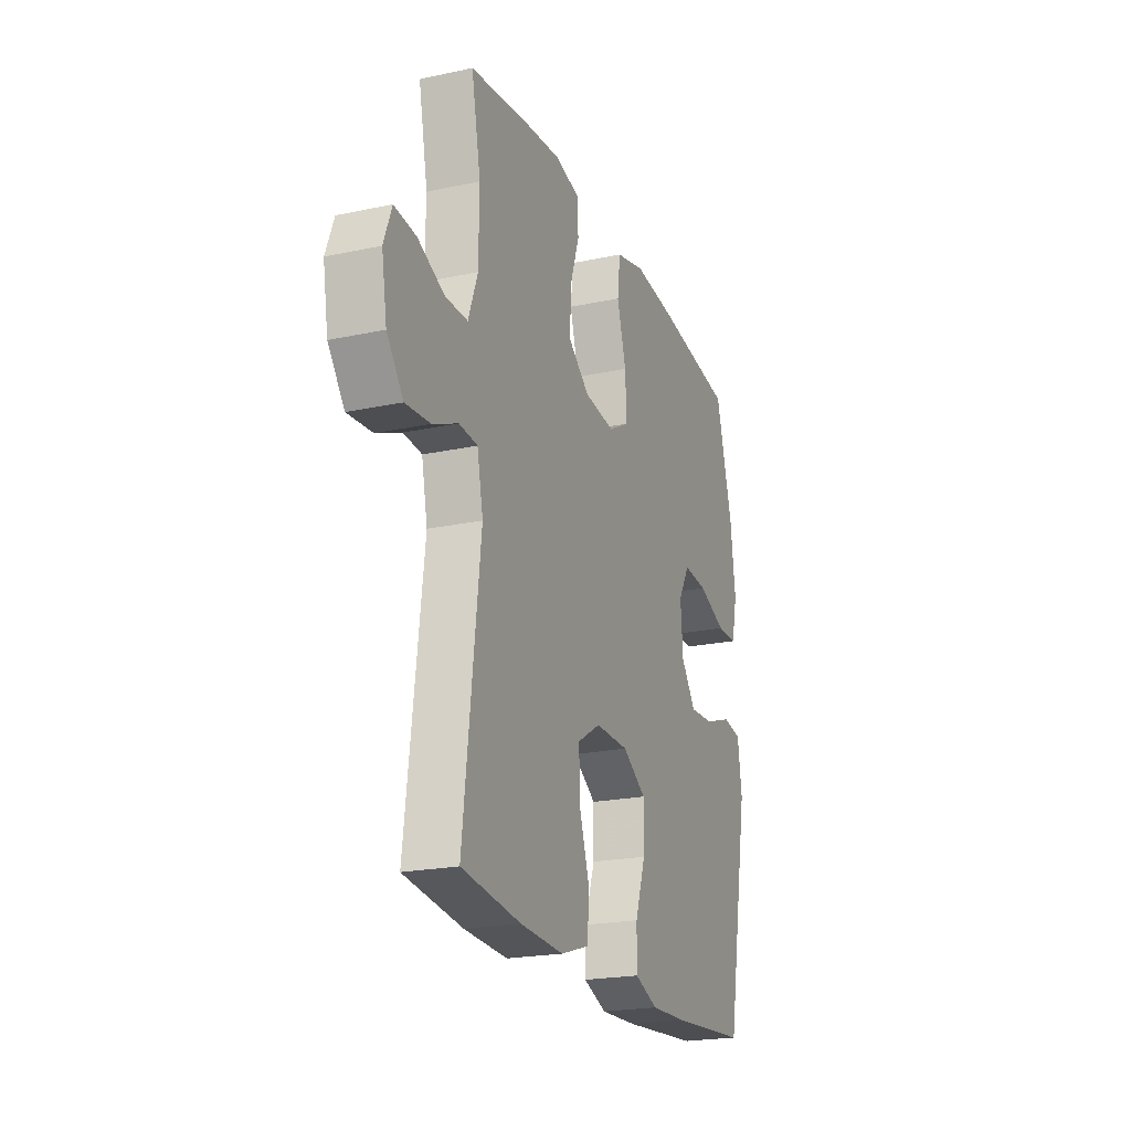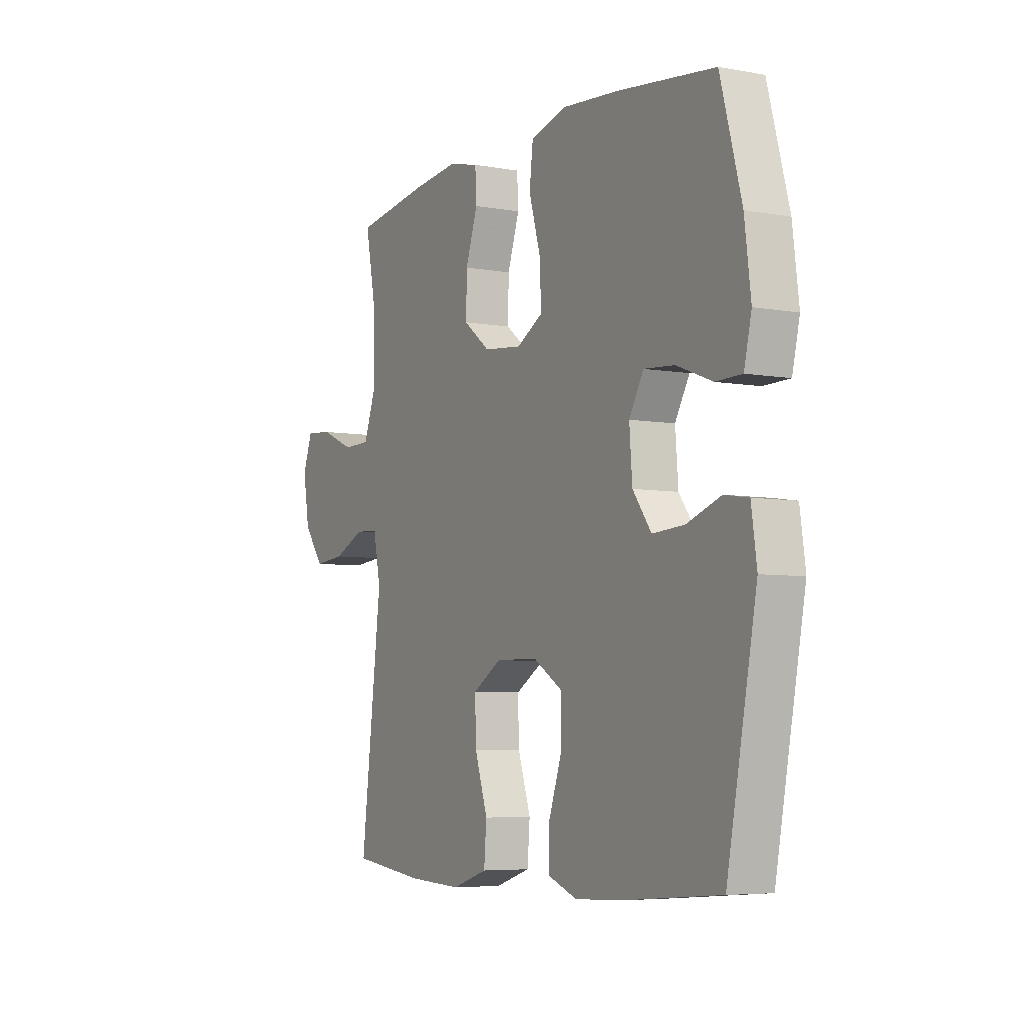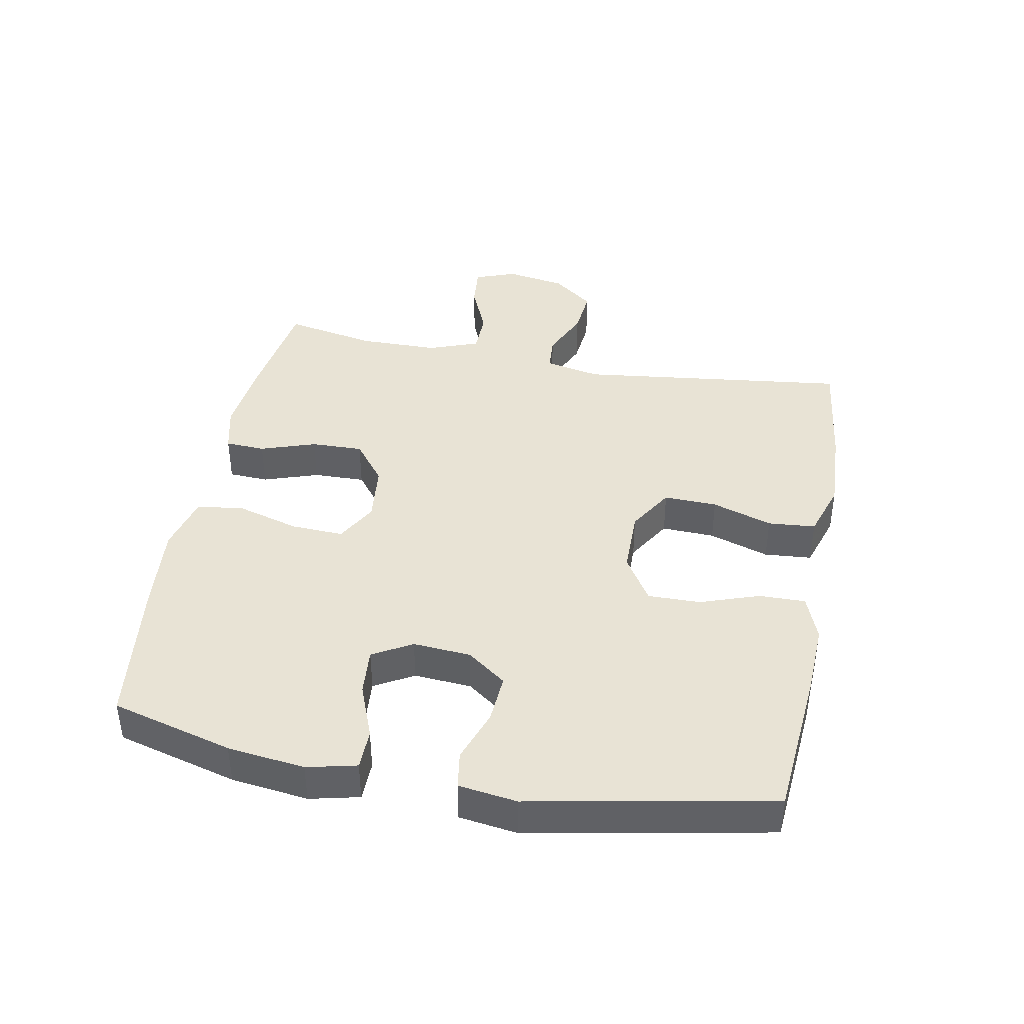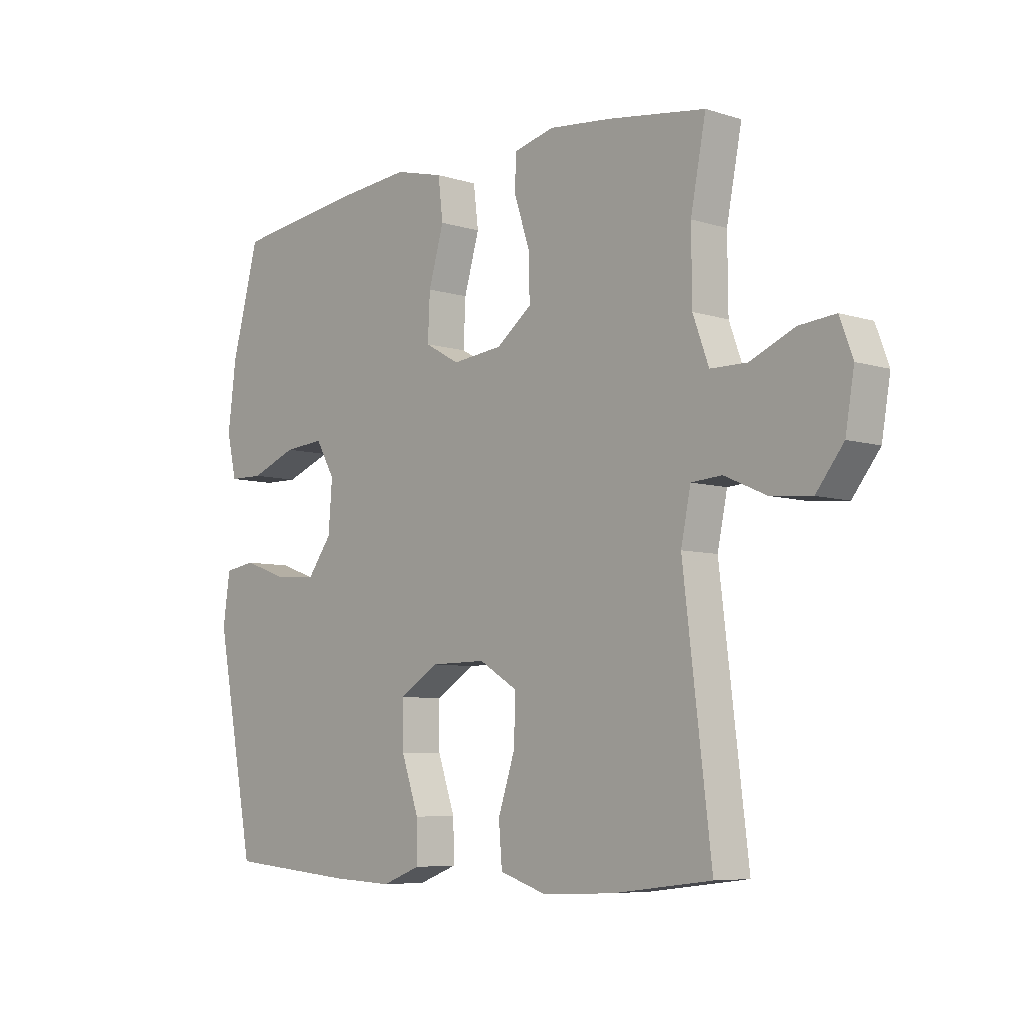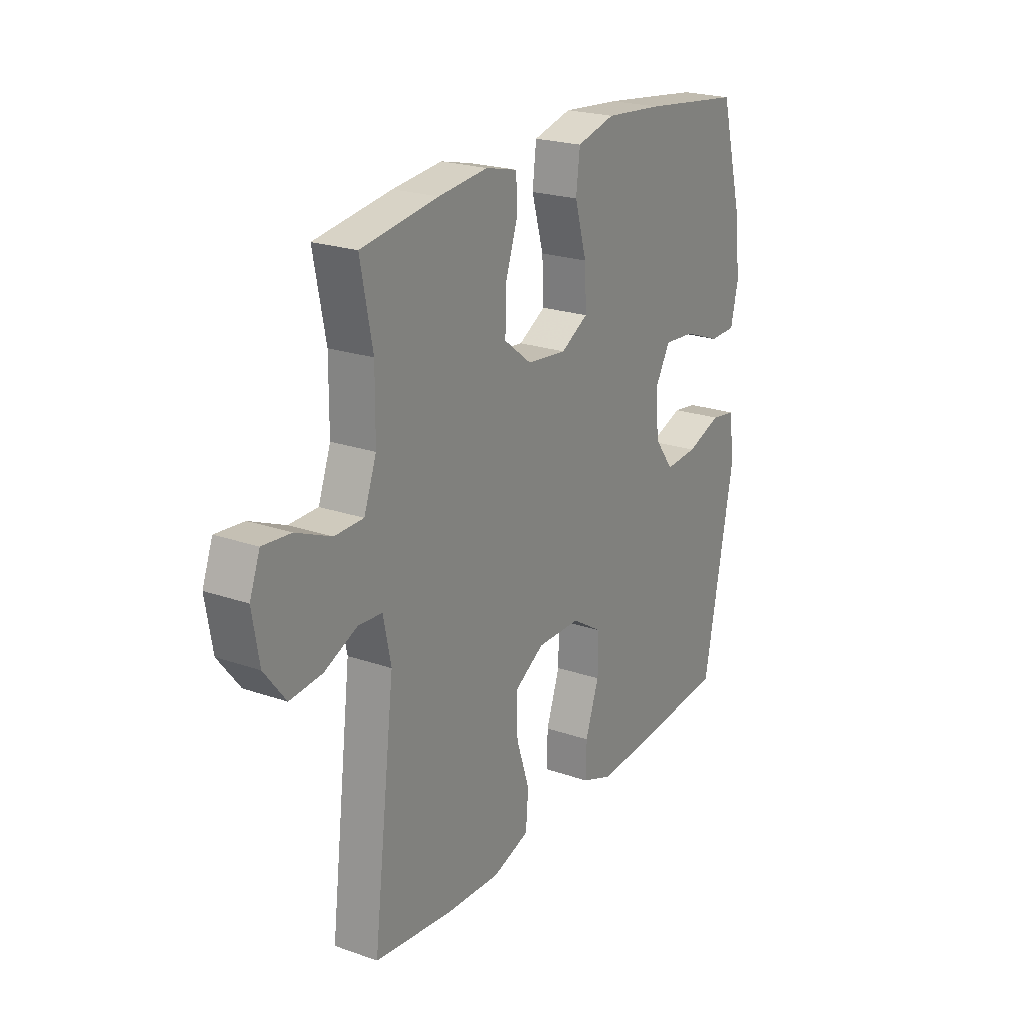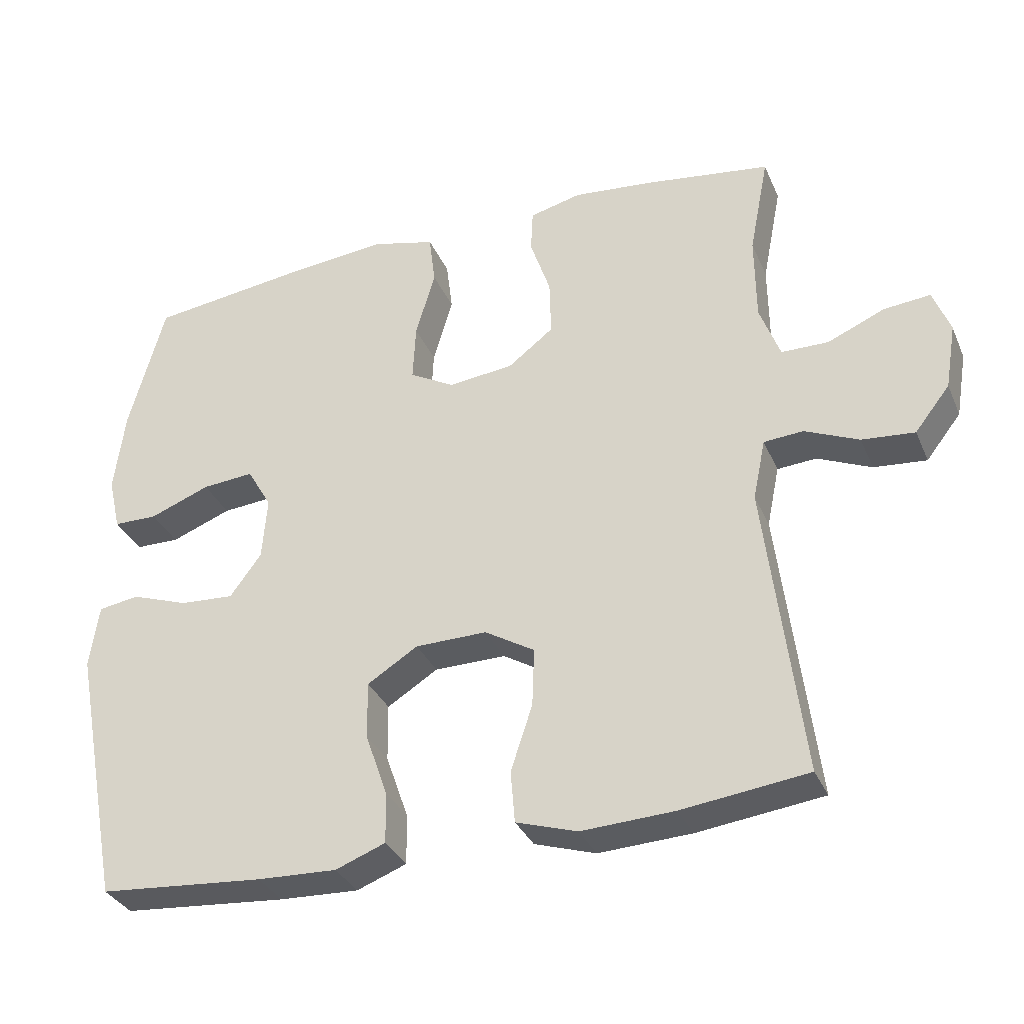
<metadata>
{"format":"obj","ext":"obj","renderer":"f3d","projection":"perspective","resolution":1024,"background":"white","views":[{"elev":-21.7,"azim":-69.4,"up":"+Z"},{"elev":-5.8,"azim":61.1,"up":"+Z"},{"elev":41.0,"azim":100.7,"up":"+Y"},{"elev":-6.8,"azim":-132.3,"up":"+Z"},{"elev":22.4,"azim":-59.0,"up":"+Z"},{"elev":-33.5,"azim":-158.9,"up":"+Z"}]}
</metadata>
<code>
v -0.5 0.07 -0.5
v -0.449 0.07 -0.078
v -0.467 0.07 0.009
v -0.523 0.07 0.013
v -0.6 0.07 -0.021
v -0.675 0.07 -0.028
v -0.725 0.07 0.036
v -0.741 0.07 0.13
v -0.717 0.07 0.194
v -0.651 0.07 0.188
v -0.569 0.07 0.153
v -0.502 0.07 0.154
v -0.473 0.07 0.233
v -0.472 0.07 0.357
v -0.5 0.07 0.5
v -0.321 0.07 0.526
v -0.206 0.07 0.538
v -0.132 0.07 0.52
v -0.129 0.07 0.458
v -0.158 0.07 0.372
v -0.16 0.07 0.291
v -0.095 0.07 0.241
v -0.002 0.07 0.231
v 0.062 0.07 0.267
v 0.058 0.07 0.349
v 0.03 0.07 0.445
v 0.039 0.07 0.519
v 0.129 0.07 0.542
v 0.263 0.07 0.53
v 0.5 0.07 0.5
v 0.551 0.07 0.311
v 0.566 0.07 0.191
v 0.548 0.07 0.114
v 0.485 0.07 0.113
v 0.399 0.07 0.146
v 0.325 0.07 0.152
v 0.29 0.07 0.091
v 0.297 0.07 0.001
v 0.342 0.07 -0.06
v 0.419 0.07 -0.055
v 0.501 0.07 -0.026
v 0.559 0.07 -0.035
v 0.572 0.07 -0.126
v 0.5 0.07 -0.5
v 0.265 0.07 -0.52
v 0.152 0.07 -0.525
v 0.081 0.07 -0.498
v 0.082 0.07 -0.426
v 0.114 0.07 -0.334
v 0.115 0.07 -0.252
v 0.043 0.07 -0.207
v -0.059 0.07 -0.206
v -0.13 0.07 -0.249
v -0.127 0.07 -0.332
v -0.096 0.07 -0.426
v -0.102 0.07 -0.5
v -0.189 0.07 -0.528
v -0.321 0.07 -0.522
v -0.5 0 -0.5
v -0.449 0 -0.078
v -0.467 0 0.009
v -0.523 0 0.013
v -0.6 0 -0.021
v -0.675 0 -0.028
v -0.725 0 0.036
v -0.741 0 0.13
v -0.717 0 0.194
v -0.651 0 0.188
v -0.569 0 0.153
v -0.502 0 0.154
v -0.473 0 0.233
v -0.472 0 0.357
v -0.5 0 0.5
v -0.321 0 0.526
v -0.206 0 0.538
v -0.132 0 0.52
v -0.129 0 0.458
v -0.158 0 0.372
v -0.16 0 0.291
v -0.095 0 0.241
v -0.002 0 0.231
v 0.062 0 0.267
v 0.058 0 0.349
v 0.03 0 0.445
v 0.039 0 0.519
v 0.129 0 0.542
v 0.263 0 0.53
v 0.5 0 0.5
v 0.551 0 0.311
v 0.566 0 0.191
v 0.548 0 0.114
v 0.485 0 0.113
v 0.399 0 0.146
v 0.325 0 0.152
v 0.29 0 0.091
v 0.297 0 0.001
v 0.342 0 -0.06
v 0.419 0 -0.055
v 0.501 0 -0.026
v 0.559 0 -0.035
v 0.572 0 -0.126
v 0.5 0 -0.5
v 0.265 0 -0.52
v 0.152 0 -0.525
v 0.081 0 -0.498
v 0.082 0 -0.426
v 0.114 0 -0.334
v 0.115 0 -0.252
v 0.043 0 -0.207
v -0.059 0 -0.206
v -0.13 0 -0.249
v -0.127 0 -0.332
v -0.096 0 -0.426
v -0.102 0 -0.5
v -0.189 0 -0.528
v -0.321 0 -0.522
f 57 58 1 2
f 54 55 56 57
f 53 54 57 2
f 52 53 2 3
f 51 52 3
f 46 47 48 49
f 46 49 50
f 45 46 50
f 44 45 50
f 43 44 50
f 40 41 42 43
f 39 40 43 50
f 38 39 50 51
f 32 33 34 35
f 32 35 36
f 31 32 36
f 30 31 36
f 29 30 36 37
f 25 26 27 28
f 24 25 28 29
f 17 18 19 20
f 17 20 21
f 14 15 16 17
f 13 14 17 21
f 12 13 21 22
f 8 9 10 11
f 8 11 12
f 7 8 12
f 4 5 6 7
f 3 4 7 12
f 37 38 51 3
f 24 29 37
f 23 24 37
f 22 23 37
f 3 12 22 37
f 60 59 116 115
f 115 114 113 112
f 60 115 112 111
f 61 60 111 110
f 61 110 109
f 107 106 105 104
f 108 107 104
f 108 104 103
f 108 103 102
f 108 102 101
f 101 100 99 98
f 108 101 98 97
f 109 108 97 96
f 93 92 91 90
f 94 93 90
f 94 90 89
f 94 89 88
f 95 94 88 87
f 86 85 84 83
f 87 86 83 82
f 78 77 76 75
f 79 78 75
f 75 74 73 72
f 79 75 72 71
f 80 79 71 70
f 69 68 67 66
f 70 69 66
f 70 66 65
f 65 64 63 62
f 70 65 62 61
f 61 109 96 95
f 95 87 82
f 95 82 81
f 95 81 80
f 95 80 70 61
f 1 59 60 2
f 2 60 61 3
f 3 61 62 4
f 4 62 63 5
f 5 63 64 6
f 6 64 65 7
f 7 65 66 8
f 8 66 67 9
f 9 67 68 10
f 10 68 69 11
f 11 69 70 12
f 12 70 71 13
f 13 71 72 14
f 14 72 73 15
f 15 73 74 16
f 16 74 75 17
f 17 75 76 18
f 18 76 77 19
f 19 77 78 20
f 20 78 79 21
f 21 79 80 22
f 22 80 81 23
f 23 81 82 24
f 24 82 83 25
f 25 83 84 26
f 26 84 85 27
f 27 85 86 28
f 28 86 87 29
f 29 87 88 30
f 30 88 89 31
f 31 89 90 32
f 32 90 91 33
f 33 91 92 34
f 34 92 93 35
f 35 93 94 36
f 36 94 95 37
f 37 95 96 38
f 38 96 97 39
f 39 97 98 40
f 40 98 99 41
f 41 99 100 42
f 42 100 101 43
f 43 101 102 44
f 44 102 103 45
f 45 103 104 46
f 46 104 105 47
f 47 105 106 48
f 48 106 107 49
f 49 107 108 50
f 50 108 109 51
f 51 109 110 52
f 52 110 111 53
f 53 111 112 54
f 54 112 113 55
f 55 113 114 56
f 56 114 115 57
f 57 115 116 58
f 58 116 59 1

</code>
